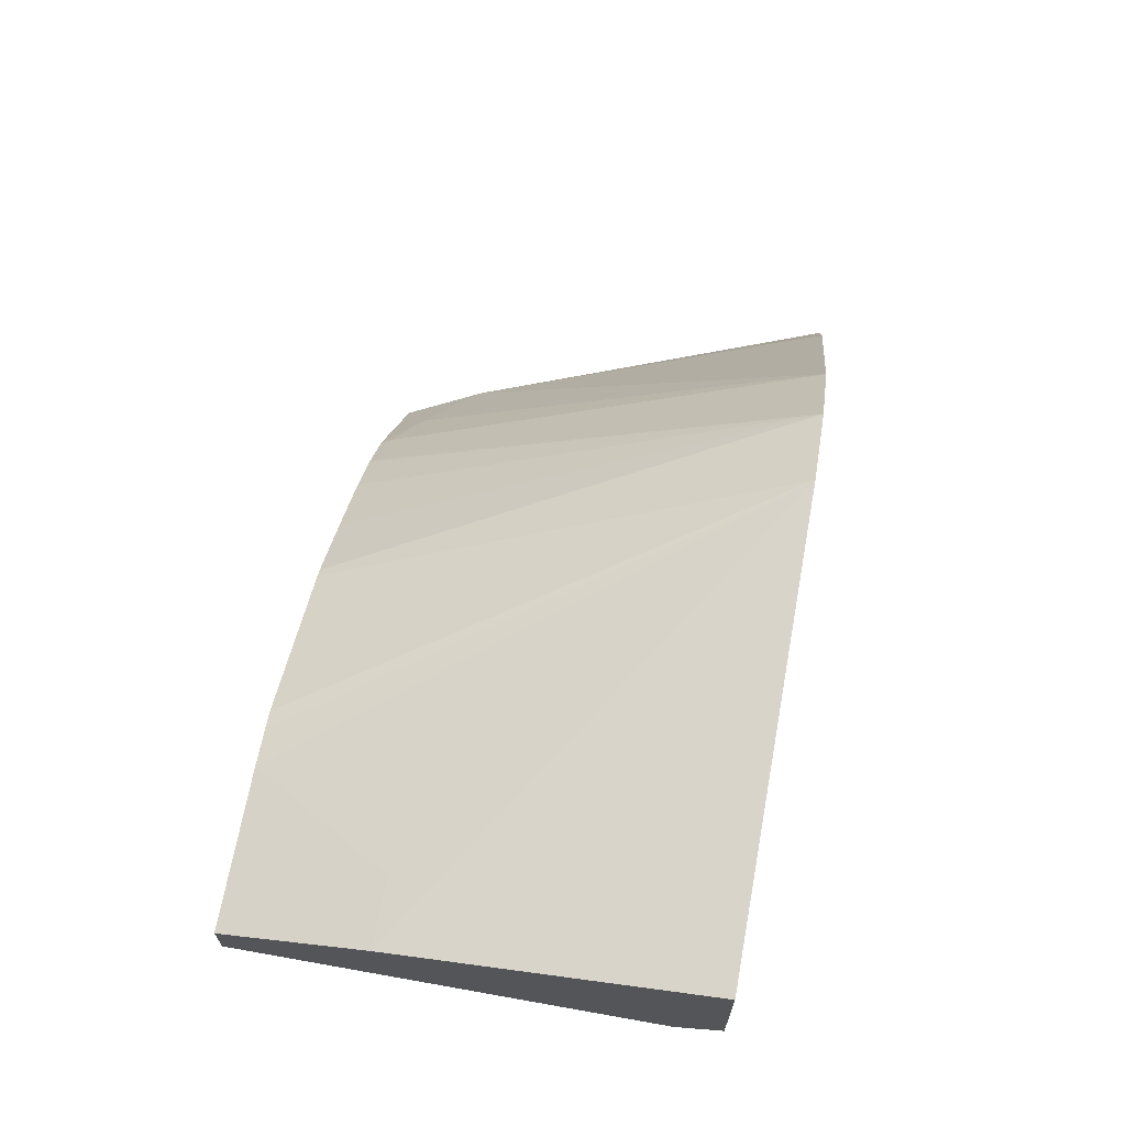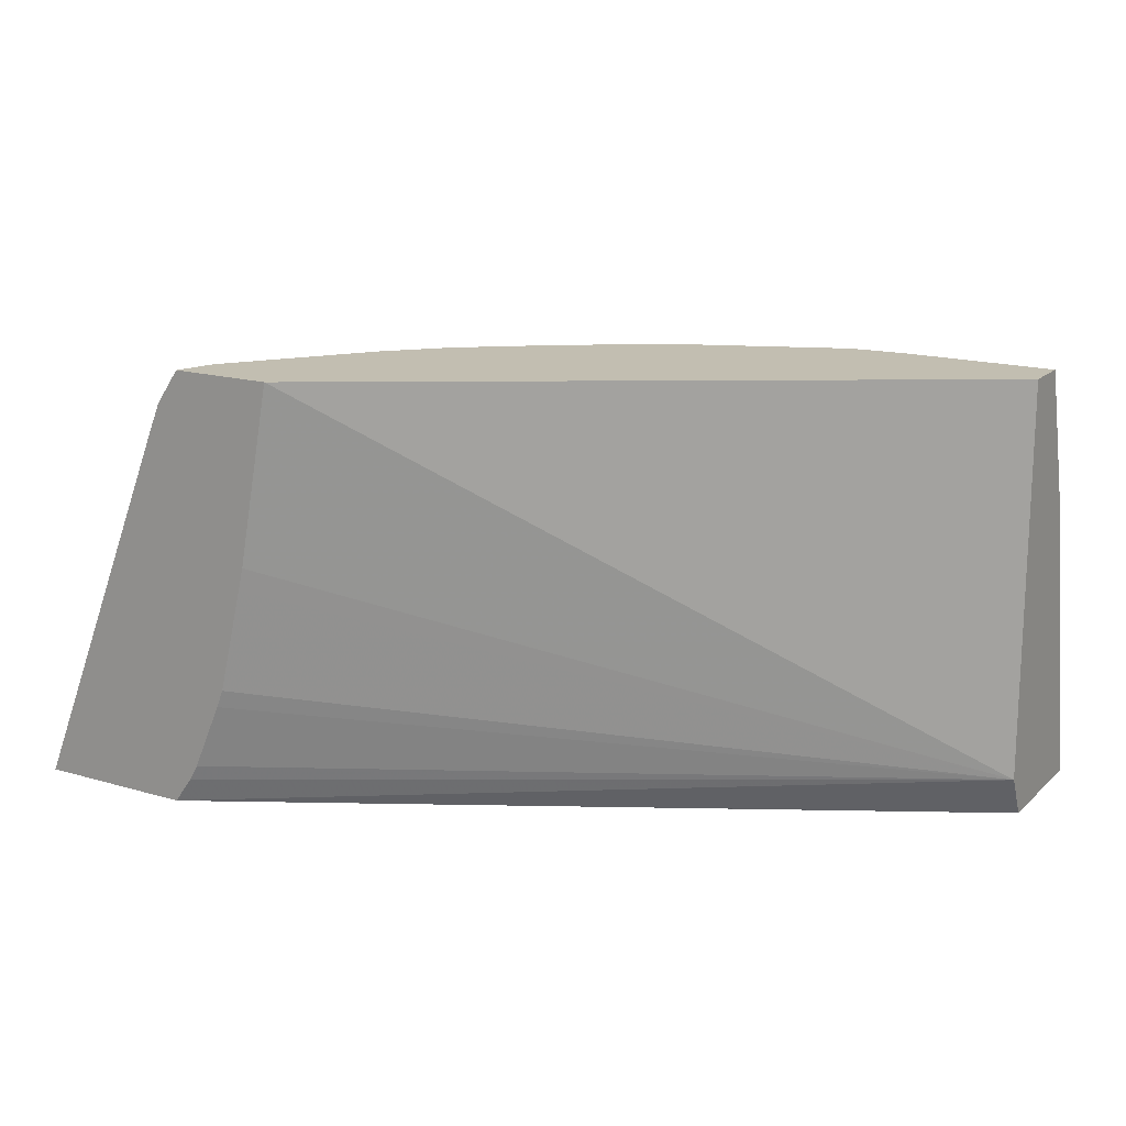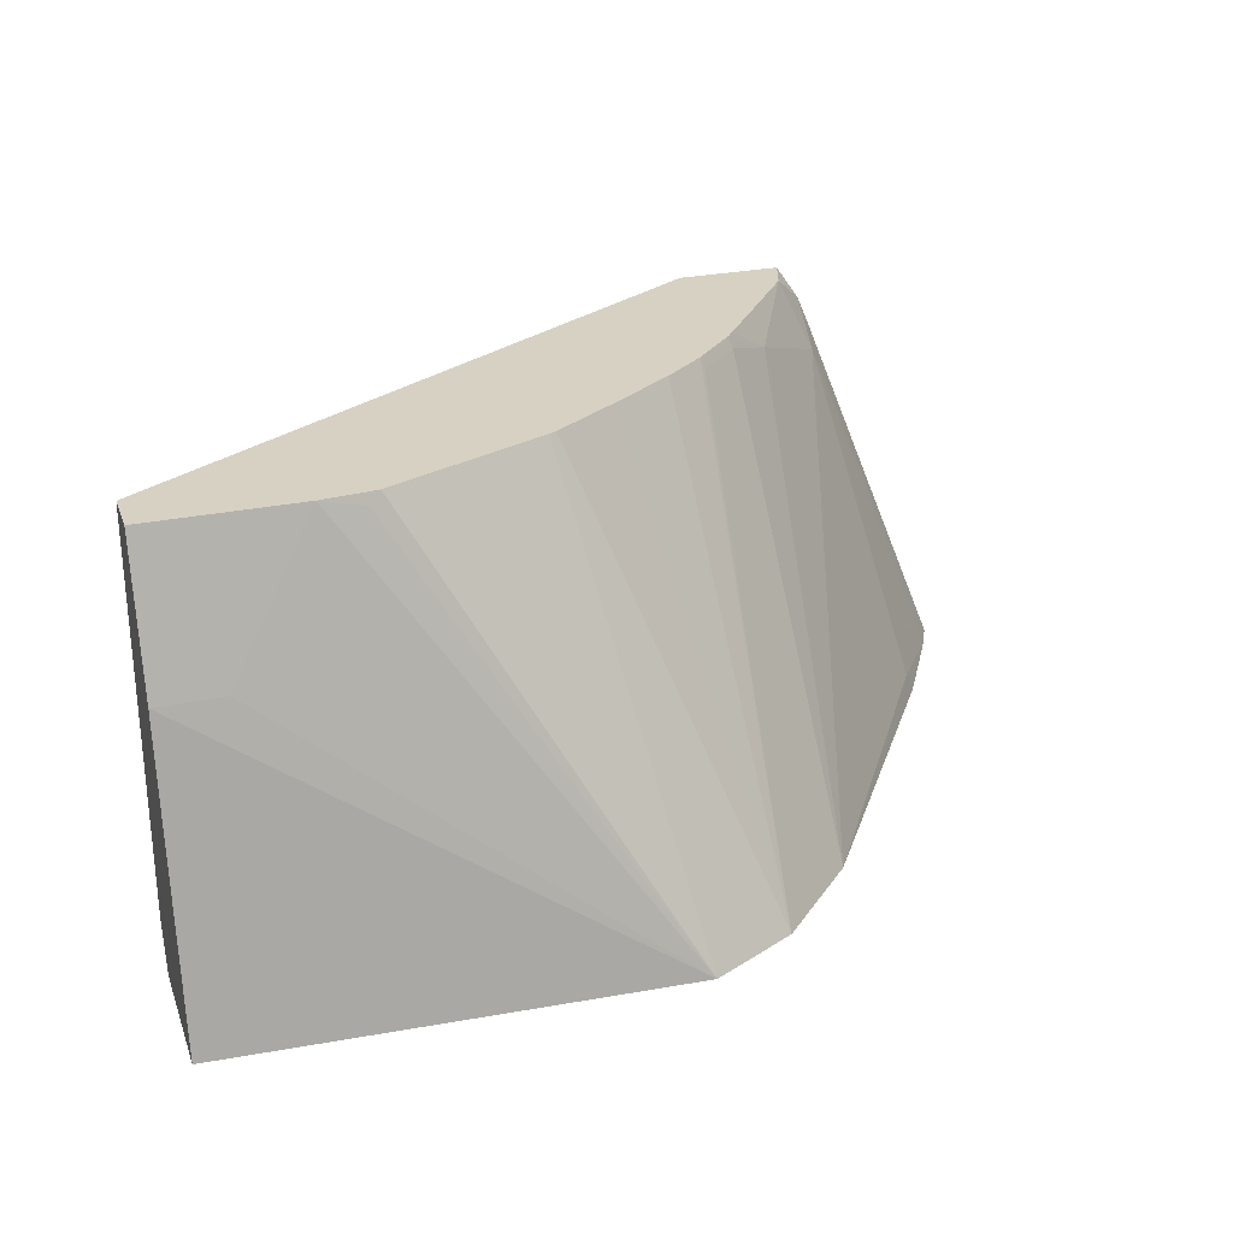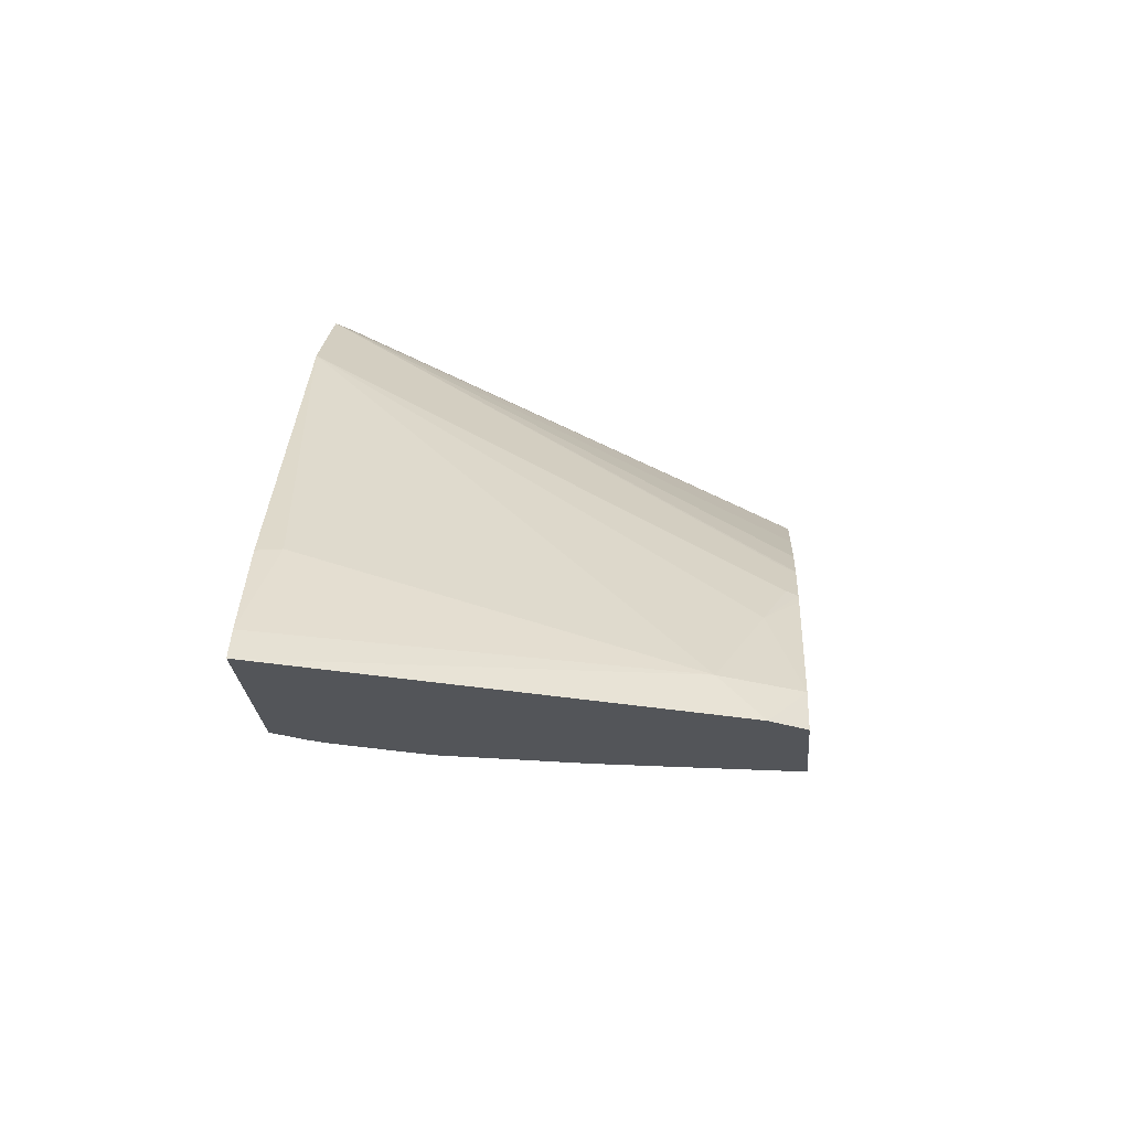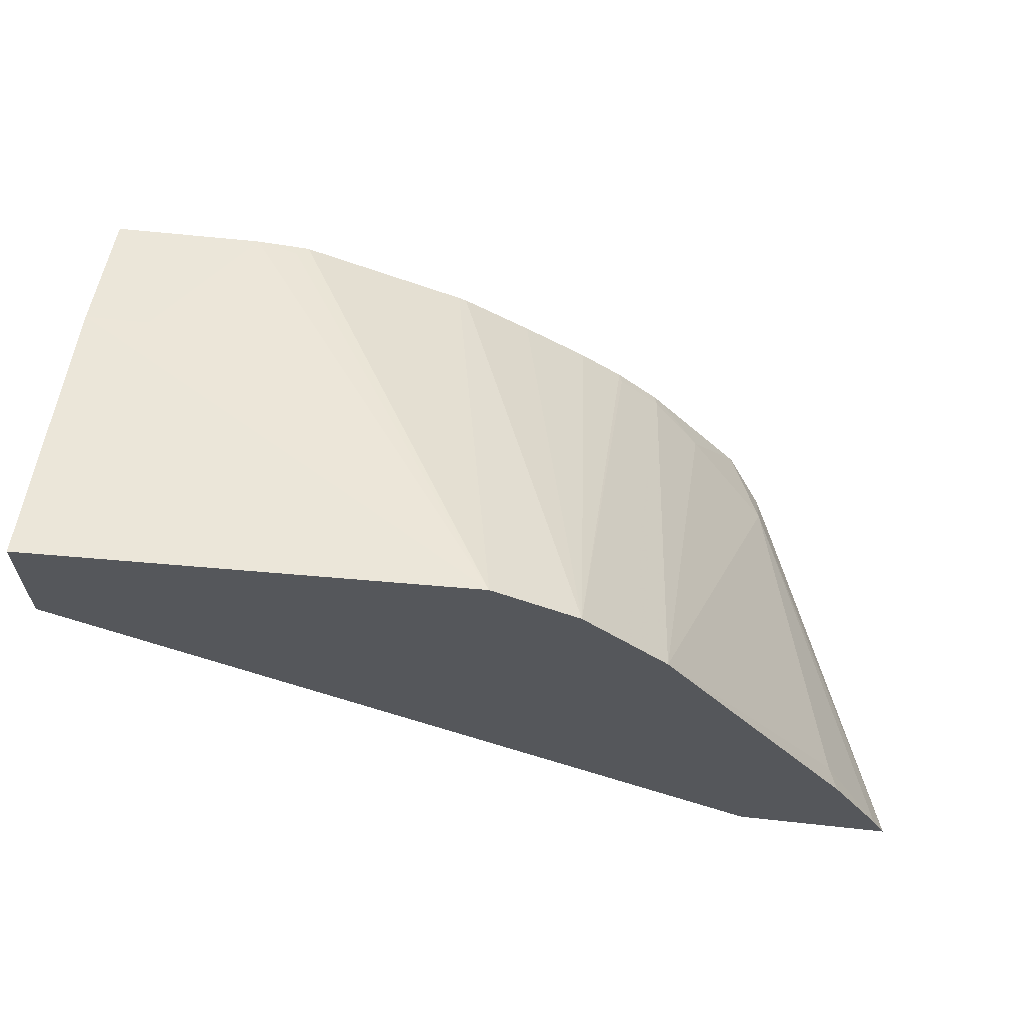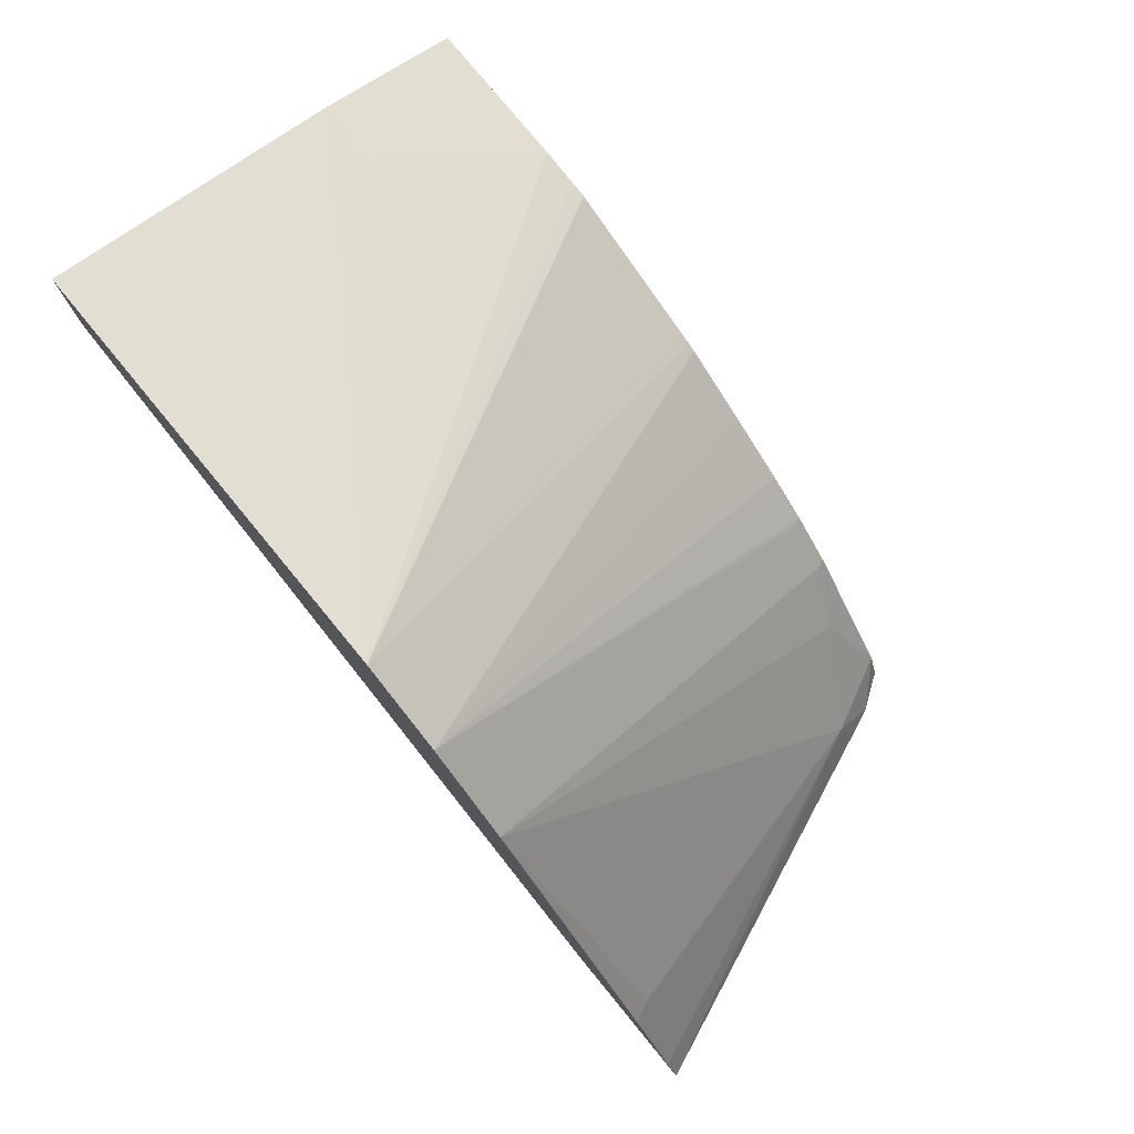
<metadata>
{"format":"obj","ext":"obj","renderer":"f3d","projection":"perspective","resolution":1024,"background":"white","views":[{"elev":67.4,"azim":-79.7,"up":"+Z"},{"elev":17.1,"azim":-149.6,"up":"+Y"},{"elev":27.1,"azim":-18.0,"up":"+Y"},{"elev":-24.5,"azim":94.5,"up":"+Z"},{"elev":62.9,"azim":6.3,"up":"+Z"},{"elev":78.0,"azim":50.6,"up":"+Z"}]}
</metadata>
<code>
v 0.4082 -0.2006 0.3069
v 0.4011 -0.2006 0.3209
v 0.4011 -0.2006 0.321
v 0.3409 -0.2006 0.3069
v 0.336 -0.02355 0.3069
v 0.3309 -0.03009 0.3259
v 0.3711 -0.1905 0.3661
v 0.376 -0.2006 0.3636
v 0.333 -0.2006 0.3069
v -0.01006 -0.2006 0.4914
v 0.3305 -0.01082 0.3069
v 0.3133 0.005103 0.3247
v 0.2908 -0.01004 0.3661
v 0.2808 -0.2006 0.5015
v 0.324 -0.1881 0.3069
v -0.01018 -0.2005 0.4914
v -0.01018 -0.1805 0.4814
v -0.01018 -0.2006 0.5509
v 0.3195 0.005103 0.3069
v 0.2691 0.005103 0.3818
v 0.2657 0.005103 0.3861
v 0.2674 -1.167e-05 0.3878
v 0.2608 -0.2006 0.5215
v 0.3197 -0.1805 0.3069
v -0.01018 0.005103 0.4788
v 0.2713 0.005103 0.3069
v 0.2878 -0.08023 0.3069
v 0.2904 -0.09106 0.3069
v 0.3025 -0.1404 0.3069
v 0.3059 -0.1489 0.3069
v -0.01018 -0.2006 0.5516
v 0.2457 0.005103 0.4061
v 0.2473 -1.167e-05 0.4078
v 0.2408 -0.2006 0.5416
v -0.01018 0.005103 0.5014
v 0.2005 -0.2006 0.5617
v -0.01018 -0.06018 0.5215
v 0.2257 0.005103 0.4224
v 0.2006 -0.2006 0.5616
v 0.1955 0.005103 0.4438
v 0.1639 0.005103 0.4652
v 0.06018 0.005103 0.5014
v 0.08536 0.005103 0.4989
v 0.08024 -1.167e-05 0.5014
v 0.02008 -0.06018 0.5215
v 0.1605 0.005103 0.4669
v 0.08024 0.005103 0.4995
f 17 27 28
f 16 18 31
f 17 26 27
f 17 25 26
f 16 25 17
f 16 35 25
f 16 37 35
f 16 31 37
f 15 17 24
f 12 20 13
f 13 22 14
f 13 21 22
f 13 20 21
f 12 21 20
f 12 32 21
f 12 38 32
f 12 40 38
f 12 41 40
f 17 28 29
f 14 22 23
f 17 29 30
f 12 46 41
f 21 32 33
f 42 44 47
f 39 46 43
f 39 41 46
f 36 45 37
f 36 42 45
f 36 44 42
f 36 43 44
f 36 39 43
f 35 45 42
f 35 37 45
f 34 41 39
f 34 40 41
f 34 38 40
f 32 34 33
f 43 47 44
f 31 36 37
f 22 34 23
f 22 33 34
f 21 33 22
f 17 30 24
f 12 43 46
f 32 38 34
f 12 42 47
f 1 27 26
f 1 28 27
f 1 29 28
f 1 30 29
f 1 24 30
f 1 15 24
f 1 9 15
f 1 4 9
f 1 10 4
f 1 18 10
f 1 31 18
f 1 36 31
f 1 34 39
f 1 23 34
f 1 14 23
f 1 8 14
f 1 3 8
f 1 2 3
f 12 47 43
f 1 26 19
f 1 19 11
f 1 39 36
f 1 5 6
f 1 11 5
f 12 35 42
f 12 25 35
f 12 26 25
f 12 19 26
f 10 18 16
f 9 17 15
f 9 16 17
f 9 10 16
f 7 14 8
f 11 19 12
f 6 13 14
f 6 12 13
f 6 11 12
f 5 11 6
f 4 10 9
f 3 7 8
f 2 6 7
f 2 7 3
f 6 14 7
f 1 6 2

</code>
